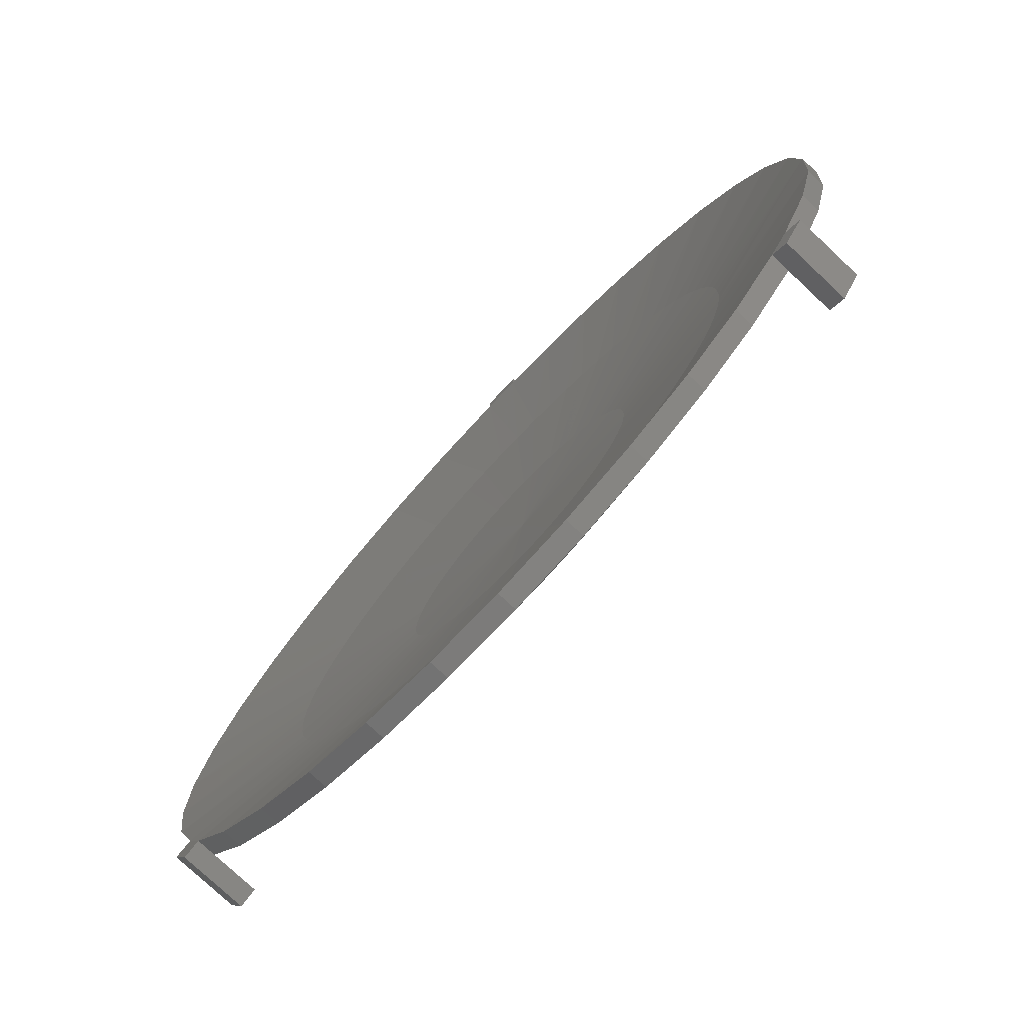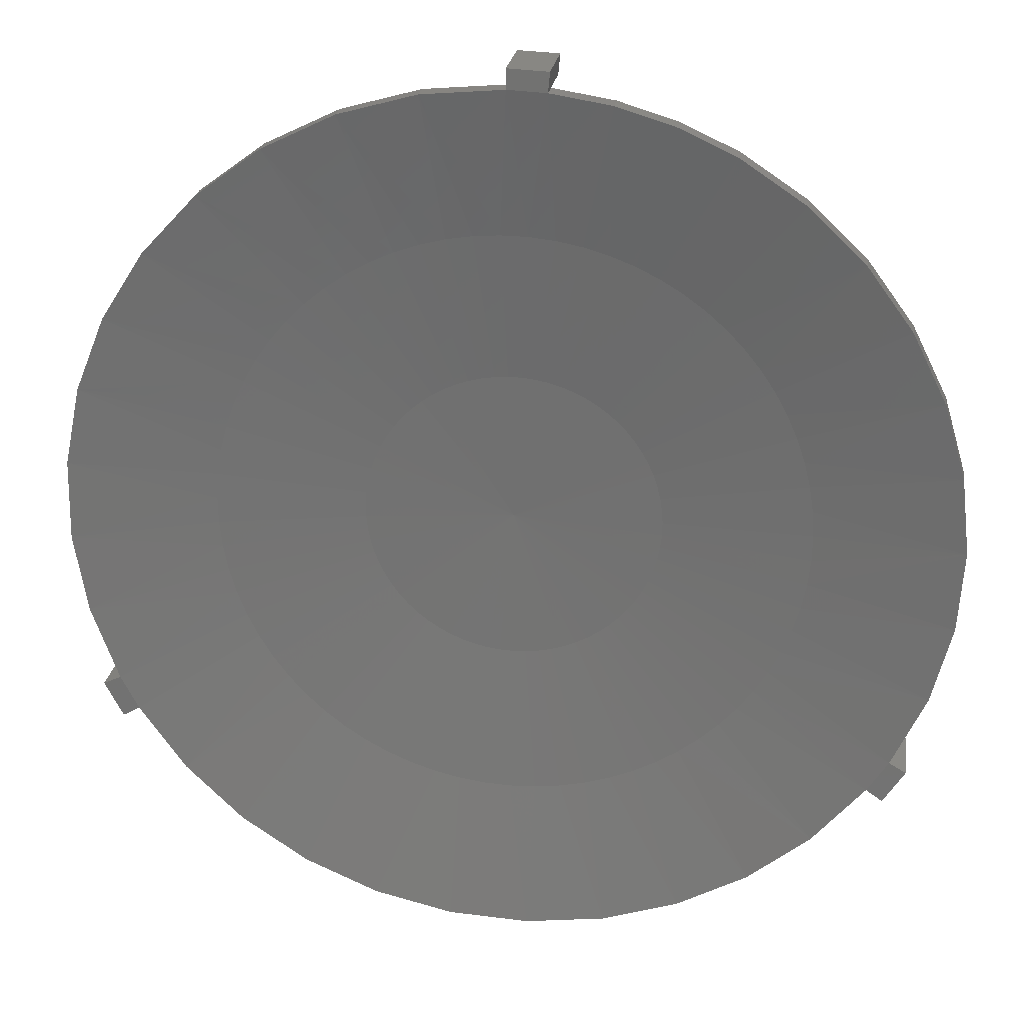
<metadata>
{"format":"stl","ext":"stl","renderer":"f3d","projection":"perspective","resolution":1024,"background":"white","views":[{"elev":-76.8,"azim":46.8,"up":"+Y"},{"elev":24.1,"azim":8.6,"up":"+Y"}]}
</metadata>
<code>
# stl→obj: 378 verts, 752 faces
v 38.97 -22.5 5.076
v 38.97 -22.5 3.076
v 42.41 -15.06 5.076
v 42.41 -15.06 3.076
v 44.43 -7.116 5.076
v 44.43 -7.116 3.076
v 44.99 1.062 5.076
v 44.99 1.062 3.076
v 44.12 8.858 5.076
v 44.12 8.858 3.076
v 41.91 16.38 5.076
v 41.91 16.38 3.076
v 38.43 23.41 5.076
v 38.43 23.41 3.076
v 33.78 29.73 5.076
v 33.78 29.73 3.076
v 28.1 35.14 5.076
v 28.1 35.14 3.076
v 21.57 39.49 5.076
v 21.57 39.49 3.076
v 3.922 44.83 3.076
v 4.356 29.82 0.2614
v 1.695 30.09 0.2614
v 10.03 43.87 3.076
v 12.05 27.63 0.2614
v 15.95 42.08 3.076
v 14.45 26.45 0.2614
v 29.26 -7.242 0.2614
v 29.78 -4.62 0.2614
v 27.52 -12.29 0.2614
v 28.5 -9.806 0.2614
v 26.32 -14.68 0.2614
v 31.57 -32.07 3.076
v 19.58 -22.92 0.2614
v 21.53 -21.09 0.2614
v 25.22 -37.27 3.076
v 15.22 -26.01 0.2614
v 17.47 -24.56 0.2614
v 18.04 -41.22 3.076
v 10.39 -28.29 0.2614
v 12.86 -27.26 0.2614
v 10.26 -43.81 3.076
v 5.232 -29.68 0.2614
v 7.842 -29.1 0.2614
v 2.141 -44.95 3.076
v -0.09117 -30.14 0.2614
v 2.581 -30.03 0.2614
v -6.051 -44.59 3.076
v -5.411 -29.65 0.2614
v -2.762 -30.01 0.2614
v -14.04 -42.75 3.076
v -10.56 -28.23 0.2614
v -8.018 -29.05 0.2614
v -21.57 -39.5 3.076
v -15.38 -25.92 0.2614
v -13.02 -27.18 0.2614
v -28.37 -34.93 3.076
v -19.72 -22.8 0.2614
v -17.62 -24.46 0.2614
v -34.24 -29.2 3.076
v -23.43 -18.96 0.2614
v -21.66 -20.96 0.2614
v -25.02 -16.81 0.2614
v -43.56 -11.3 3.076
v -29.3 -7.065 0.2614
v -28.56 -9.634 0.2614
v -44.89 -3.21 3.076
v -30.09 -1.78 0.2614
v -29.81 -4.44 0.2614
v -44.72 4.988 3.076
v -29.93 3.56 0.2614
v -30.13 0.8935 0.2614
v -43.08 13.02 3.076
v -28.83 8.789 0.2614
v -29.5 6.199 0.2614
v -40 20.62 3.076
v -25.5 16.06 0.2614
v -26.83 13.74 0.2614
v -27.94 11.31 0.2614
v -35.59 27.54 3.076
v -22.27 20.32 0.2614
v -23.98 18.26 0.2614
v -30 33.54 3.076
v -18.33 23.93 0.2614
v -20.38 22.21 0.2614
v -23.42 38.42 3.076
v -13.82 26.79 0.2614
v -16.14 25.46 0.2614
v -16.06 42.04 3.076
v -8.87 28.81 0.2614
v -11.39 27.91 0.2614
v -8.165 44.25 3.076
v -3.645 29.92 0.2614
v -6.282 29.48 0.2614
v -0.9786 30.12 0.2614
v 6.982 29.32 0.2614
v 9.553 28.59 0.2614
v -40.78 -19.02 3.076
v -27.59 -12.13 0.2614
v -26.41 -14.52 0.2614
v -38.97 -22.5 3.076
v 36.86 -25.81 3.076
v 23.32 -19.1 0.2614
v 24.92 -16.96 0.2614
v 30.08 -1.962 0.2614
v 30.13 0.7112 0.2614
v 5.93e-15 5.97e-14 -2
v 15.11 0.3566 -1.434
v 15.08 -0.9839 -1.434
v 14.93 -2.317 -1.434
v 14.67 -3.631 -1.434
v 14.29 -4.917 -1.434
v 13.8 -6.164 -1.434
v 13.2 -7.363 -1.434
v 12.49 -8.504 -1.434
v 11.69 -9.577 -1.434
v 10.8 -10.58 -1.434
v 9.816 -11.49 -1.434
v 8.759 -12.32 -1.434
v 7.633 -13.04 -1.434
v 6.447 -13.67 -1.434
v 5.21 -14.19 -1.434
v 3.932 -14.59 -1.434
v 2.623 -14.88 -1.434
v 1.294 -15.06 -1.434
v -0.04571 -15.11 -1.434
v -1.385 -15.05 -1.434
v -2.713 -14.87 -1.434
v -4.02 -14.57 -1.434
v -5.296 -14.15 -1.434
v -6.529 -13.63 -1.434
v -7.712 -13 -1.434
v -8.833 -12.26 -1.434
v -9.885 -11.43 -1.434
v -10.86 -10.51 -1.434
v -11.75 -9.507 -1.434
v -12.54 -8.428 -1.434
v -13.24 -7.283 -1.434
v -13.84 -6.081 -1.434
v -14.32 -4.83 -1.434
v -14.69 -3.542 -1.434
v -14.95 -2.226 -1.434
v -15.09 -0.8926 -1.434
v -15.11 0.448 -1.434
v -15.01 1.785 -1.434
v -14.79 3.108 -1.434
v -14.46 4.407 -1.434
v -14.01 5.671 -1.434
v -13.45 6.89 -1.434
v -12.79 8.055 -1.434
v -12.02 9.156 -1.434
v -11.16 10.19 -1.434
v -10.22 11.14 -1.434
v -9.19 12 -1.434
v -8.091 12.76 -1.434
v -6.928 13.43 -1.434
v -5.71 13.99 -1.434
v -4.448 14.44 -1.434
v -3.15 14.78 -1.434
v -1.827 15 -1.434
v -0.4907 15.1 -1.434
v 0.85 15.09 -1.434
v 2.184 14.95 -1.434
v 3.501 14.7 -1.434
v 4.79 14.33 -1.434
v 6.041 13.85 -1.434
v 7.245 13.26 -1.434
v 0 45 3.076
v -38.97 -22.5 5.076
v -34.24 -29.2 5.076
v -28.37 -34.93 5.076
v -21.57 -39.5 5.076
v -14.04 -42.75 5.076
v -6.051 -44.59 5.076
v 2.141 -44.95 5.076
v 10.26 -43.81 5.076
v 18.04 -41.22 5.076
v 25.22 -37.27 5.076
v 31.57 -32.07 5.076
v 36.86 -25.81 5.076
v 0 45 5.076
v -8.165 44.25 5.076
v -16.06 42.04 5.076
v -23.42 38.42 5.076
v -30 33.54 5.076
v -35.59 27.54 5.076
v -40 20.62 5.076
v -43.08 13.02 5.076
v -44.72 4.988 5.076
v -44.89 -3.21 5.076
v -43.56 -11.3 5.076
v -40.78 -19.02 5.076
v 1.695 30.09 2.25
v 4.356 29.83 2.25
v 3.922 44.83 5.076
v 10.03 43.87 5.076
v 15.95 42.08 5.076
v 12.05 27.63 2.25
v 14.45 26.45 2.25
v 29.79 -4.62 2.25
v 29.26 -7.242 2.25
v 28.5 -9.807 2.25
v 27.52 -12.29 2.25
v 26.32 -14.69 2.25
v 21.53 -21.09 2.25
v 19.58 -22.92 2.25
v 17.47 -24.56 2.25
v 15.22 -26.02 2.25
v 12.86 -27.26 2.25
v 10.39 -28.29 2.25
v 7.843 -29.1 2.25
v 5.232 -29.68 2.25
v 2.581 -30.03 2.25
v -0.09118 -30.14 2.25
v -2.762 -30.02 2.25
v -5.412 -29.65 2.25
v -8.018 -29.06 2.25
v -10.56 -28.23 2.25
v -13.02 -27.18 2.25
v -15.38 -25.92 2.25
v -17.62 -24.46 2.25
v -19.72 -22.8 2.25
v -21.66 -20.96 2.25
v -23.43 -18.96 2.25
v -25.02 -16.81 2.25
v -28.56 -9.634 2.25
v -29.3 -7.065 2.25
v -29.81 -4.44 2.25
v -30.09 -1.78 2.25
v -30.13 0.8935 2.25
v -29.93 3.56 2.25
v -29.5 6.199 2.25
v -28.83 8.789 2.25
v -26.83 13.74 2.25
v -25.5 16.07 2.25
v -27.94 11.31 2.25
v -23.98 18.26 2.25
v -22.27 20.32 2.25
v -20.38 22.21 2.25
v -18.33 23.93 2.25
v -16.14 25.46 2.25
v -13.82 26.79 2.25
v -11.39 27.91 2.25
v -8.871 28.81 2.25
v -6.282 29.48 2.25
v -3.645 29.92 2.25
v -0.9787 30.13 2.25
v 6.982 29.32 2.25
v 9.554 28.59 2.25
v -1.045e-14 -1.912e-14 2.842e-14
v 7.246 13.26 0.5548
v 6.042 13.85 0.5548
v 4.79 14.33 0.5548
v 3.501 14.7 0.5548
v 2.184 14.96 0.5548
v 0.85 15.09 0.5548
v -0.4907 15.11 0.5548
v -1.828 15 0.5548
v -3.15 14.78 0.5548
v -4.448 14.44 0.5548
v -5.71 13.99 0.5548
v -6.928 13.43 0.5548
v -8.091 12.77 0.5548
v -9.191 12 0.5548
v -10.22 11.14 0.5548
v -11.16 10.19 0.5548
v -12.02 9.157 0.5548
v -12.79 8.055 0.5548
v -13.45 6.89 0.5548
v -14.01 5.671 0.5548
v -14.46 4.407 0.5548
v -14.79 3.108 0.5548
v -15.01 1.785 0.5548
v -15.11 0.448 0.5548
v -15.09 -0.8927 0.5548
v -14.95 -2.226 0.5548
v -14.69 -3.542 0.5548
v -14.32 -4.831 0.5548
v -13.84 -6.081 0.5548
v -13.24 -7.283 0.5548
v -12.55 -8.428 0.5548
v -11.75 -9.507 0.5548
v -10.86 -10.51 0.5548
v -9.886 -11.43 0.5548
v -8.834 -12.26 0.5548
v -7.712 -13 0.5548
v -6.53 -13.63 0.5548
v -5.296 -14.16 0.5548
v -4.021 -14.57 0.5548
v -2.713 -14.87 0.5548
v -1.385 -15.05 0.5548
v -0.04572 -15.11 0.5548
v 1.294 -15.06 0.5548
v 2.623 -14.88 0.5548
v 3.932 -14.59 0.5548
v 5.21 -14.19 0.5548
v 6.447 -13.67 0.5548
v 7.633 -13.04 0.5548
v 8.759 -12.32 0.5548
v 9.817 -11.49 0.5548
v 10.8 -10.58 0.5548
v 11.69 -9.578 0.5548
v 12.49 -8.504 0.5548
v 13.2 -7.363 0.5548
v 13.8 -6.165 0.5548
v 14.29 -4.917 0.5548
v 14.67 -3.631 0.5548
v 14.94 -2.317 0.5548
v 15.08 -0.9839 0.5548
v 15.11 0.3566 0.5548
v -26.41 -14.53 2.25
v -27.6 -12.13 2.25
v 24.92 -16.96 2.25
v 23.32 -19.1 2.25
v 30.13 0.7113 2.25
v 30.08 -1.962 2.25
v 16.7 25.09 0.2614
v 29.96 3.335 0.2614
v 18.82 23.54 0.2614
v 22.63 19.91 0.2614
v 20.8 21.81 0.2614
v 25.74 15.68 0.2614
v 24.28 17.87 0.2614
v 28.07 10.97 0.2614
v 27.01 13.38 0.2614
v 29.55 5.933 0.2614
v 28.92 8.486 0.2614
v 8.374 12.58 -1.434
v 9.438 11.8 -1.434
v 10.43 10.94 -1.434
v 11.34 9.985 -1.434
v 12.17 8.958 -1.434
v 12.91 7.863 -1.434
v 13.54 6.708 -1.434
v 14.08 5.503 -1.434
v 14.5 4.255 -1.434
v 14.82 2.975 -1.434
v 15.02 1.672 -1.434
v 16.7 25.09 2.25
v 29.96 3.335 2.25
v 18.82 23.54 2.25
v 20.81 21.81 2.25
v 22.63 19.91 2.25
v 24.28 17.87 2.25
v 25.74 15.68 2.25
v 27.01 13.38 2.25
v 28.07 10.97 2.25
v 28.92 8.486 2.25
v 29.55 5.933 2.25
v 15.02 1.672 0.5548
v 14.82 2.975 0.5548
v 14.5 4.255 0.5548
v 14.08 5.503 0.5548
v 13.54 6.709 0.5548
v 12.91 7.864 0.5548
v 12.17 8.959 0.5548
v 11.35 9.985 0.5548
v 10.43 10.94 0.5548
v 9.439 11.8 0.5548
v 8.374 12.58 0.5548
v 38.5 -26.96 5.076
v 40.7 -23.5 5.076
v 38.97 -22.5 -2
v 36.86 -25.81 -2
v 40.7 -23.5 -2
v 38.5 -26.96 -2
v 0 47 5.076
v 4.096 46.82 5.076
v 0 45 -2
v 3.922 44.83 -2
v 0 47 -2
v 4.096 46.82 -2
v -42.6 -19.86 5.076
v -40.7 -23.5 5.076
v -38.97 -22.5 -2
v -40.78 -19.02 -2
v -40.7 -23.5 -2
v -42.6 -19.86 -2
f 1 2 3
f 3 2 4
f 3 4 5
f 5 4 6
f 5 6 7
f 7 6 8
f 7 8 9
f 9 8 10
f 9 10 11
f 11 10 12
f 11 12 13
f 13 12 14
f 13 14 15
f 15 14 16
f 15 16 17
f 17 16 18
f 17 18 19
f 19 18 20
f 21 22 23
f 21 24 22
f 20 25 26
f 20 27 25
f 6 28 29
f 4 30 31
f 4 31 6
f 6 31 28
f 4 32 30
f 33 34 35
f 36 37 38
f 36 38 33
f 33 38 34
f 39 40 41
f 39 41 36
f 36 41 37
f 42 43 44
f 42 44 39
f 39 44 40
f 45 46 47
f 45 47 42
f 42 47 43
f 48 49 50
f 48 50 45
f 45 50 46
f 51 52 53
f 51 53 48
f 48 53 49
f 54 55 56
f 54 56 51
f 51 56 52
f 57 58 59
f 57 59 54
f 54 59 55
f 60 61 62
f 60 62 57
f 57 62 58
f 60 63 61
f 64 65 66
f 67 68 69
f 67 69 64
f 64 69 65
f 70 71 72
f 70 72 67
f 67 72 68
f 73 74 75
f 73 75 70
f 70 75 71
f 76 77 78
f 76 78 73
f 73 78 79
f 73 79 74
f 80 81 82
f 80 82 76
f 76 82 77
f 83 84 85
f 83 85 80
f 80 85 81
f 86 87 88
f 86 88 83
f 83 88 84
f 89 90 91
f 89 91 86
f 86 91 87
f 92 93 94
f 92 94 89
f 89 94 90
f 92 95 93
f 24 96 22
f 26 25 97
f 26 97 24
f 24 97 96
f 98 64 66
f 98 66 99
f 98 99 100
f 101 98 100
f 101 100 63
f 101 63 60
f 102 33 35
f 102 35 103
f 102 103 104
f 2 102 104
f 2 104 32
f 2 32 4
f 8 6 29
f 8 29 105
f 8 105 106
f 107 108 109
f 107 109 110
f 107 110 111
f 107 111 112
f 107 112 113
f 107 113 114
f 107 114 115
f 107 115 116
f 107 116 117
f 107 117 118
f 107 118 119
f 107 119 120
f 107 120 121
f 107 121 122
f 107 122 123
f 107 123 124
f 107 124 125
f 107 125 126
f 107 126 127
f 107 127 128
f 107 128 129
f 107 129 130
f 107 130 131
f 107 131 132
f 107 132 133
f 107 133 134
f 107 134 135
f 107 135 136
f 107 136 137
f 107 137 138
f 107 138 139
f 107 139 140
f 107 140 141
f 107 141 142
f 107 142 143
f 107 143 144
f 107 144 145
f 107 145 146
f 107 146 147
f 107 147 148
f 107 148 149
f 107 149 150
f 107 150 151
f 107 151 152
f 107 152 153
f 107 153 154
f 107 154 155
f 107 155 156
f 107 156 157
f 107 157 158
f 107 158 159
f 107 159 160
f 107 160 161
f 107 161 162
f 107 162 163
f 107 163 164
f 107 164 165
f 107 165 166
f 107 166 167
f 168 21 23
f 168 23 95
f 168 95 92
f 108 106 109
f 109 106 105
f 109 105 110
f 110 105 29
f 110 29 111
f 111 29 28
f 111 28 112
f 112 28 31
f 112 31 113
f 113 31 30
f 113 30 114
f 114 30 32
f 114 32 115
f 115 32 104
f 115 104 116
f 116 104 103
f 116 103 117
f 117 103 35
f 117 35 118
f 118 35 34
f 118 34 119
f 119 34 38
f 119 38 120
f 120 38 37
f 120 37 121
f 121 37 41
f 121 41 122
f 122 41 40
f 122 40 123
f 123 40 44
f 123 44 124
f 124 44 43
f 124 43 125
f 125 43 47
f 125 47 126
f 126 47 46
f 126 46 127
f 127 46 50
f 127 50 128
f 128 50 49
f 128 49 129
f 129 49 53
f 129 53 130
f 130 53 52
f 130 52 131
f 131 52 56
f 131 56 132
f 132 56 55
f 132 55 133
f 133 55 59
f 133 59 134
f 134 59 58
f 134 58 135
f 135 58 62
f 135 62 136
f 136 62 61
f 136 61 137
f 137 61 63
f 137 63 138
f 138 63 100
f 138 100 139
f 139 100 99
f 139 99 140
f 140 99 66
f 140 66 141
f 141 66 65
f 141 65 142
f 142 65 69
f 142 69 143
f 143 69 68
f 143 68 144
f 144 68 72
f 144 72 145
f 145 72 71
f 145 71 146
f 146 71 75
f 146 75 147
f 147 75 74
f 147 74 148
f 148 74 79
f 148 79 149
f 149 79 78
f 149 78 150
f 150 78 77
f 150 77 151
f 151 77 82
f 151 82 152
f 152 82 81
f 152 81 153
f 153 81 85
f 153 85 154
f 154 85 84
f 154 84 155
f 155 84 88
f 155 88 156
f 156 88 87
f 156 87 157
f 157 87 91
f 157 91 158
f 158 91 90
f 158 90 159
f 159 90 94
f 159 94 160
f 160 94 93
f 160 93 161
f 161 93 95
f 161 95 162
f 162 95 23
f 162 23 163
f 163 23 22
f 163 22 164
f 164 22 96
f 164 96 165
f 165 96 97
f 165 97 166
f 166 97 25
f 166 25 167
f 167 25 27
f 169 101 170
f 170 101 60
f 170 60 171
f 171 60 57
f 171 57 172
f 172 57 54
f 172 54 173
f 173 54 51
f 173 51 174
f 174 51 48
f 174 48 175
f 175 48 45
f 175 45 176
f 176 45 42
f 176 42 177
f 177 42 39
f 177 39 178
f 178 39 36
f 178 36 179
f 179 36 33
f 179 33 180
f 180 33 102
f 181 168 182
f 182 168 92
f 182 92 183
f 183 92 89
f 183 89 184
f 184 89 86
f 184 86 185
f 185 86 83
f 185 83 186
f 186 83 80
f 186 80 187
f 187 80 76
f 187 76 188
f 188 76 73
f 188 73 189
f 189 73 70
f 189 70 190
f 190 70 67
f 190 67 191
f 191 67 64
f 191 64 192
f 192 64 98
f 193 194 195
f 194 196 195
f 197 198 19
f 198 199 19
f 200 201 5
f 202 203 3
f 5 202 3
f 201 202 5
f 203 204 3
f 205 206 179
f 207 208 178
f 179 207 178
f 206 207 179
f 209 210 177
f 178 209 177
f 208 209 178
f 211 212 176
f 177 211 176
f 210 211 177
f 213 214 175
f 176 213 175
f 212 213 176
f 215 216 174
f 175 215 174
f 214 215 175
f 217 218 173
f 174 217 173
f 216 217 174
f 219 220 172
f 173 219 172
f 218 219 173
f 221 222 171
f 172 221 171
f 220 221 172
f 223 224 170
f 171 223 170
f 222 223 171
f 224 225 170
f 226 227 191
f 228 229 190
f 191 228 190
f 227 228 191
f 230 231 189
f 190 230 189
f 229 230 190
f 232 233 188
f 189 232 188
f 231 232 189
f 234 235 187
f 188 234 187
f 236 234 188
f 233 236 188
f 237 238 186
f 187 237 186
f 235 237 187
f 239 240 185
f 186 239 185
f 238 239 186
f 241 242 184
f 185 241 184
f 240 241 185
f 243 244 183
f 184 243 183
f 242 243 184
f 245 246 182
f 183 245 182
f 244 245 183
f 246 247 182
f 194 248 196
f 249 198 197
f 196 249 197
f 248 249 196
f 250 251 252
f 250 252 253
f 250 253 254
f 250 254 255
f 250 255 256
f 250 256 257
f 250 257 258
f 250 258 259
f 250 259 260
f 250 260 261
f 250 261 262
f 250 262 263
f 250 263 264
f 250 264 265
f 250 265 266
f 250 266 267
f 250 267 268
f 250 268 269
f 250 269 270
f 250 270 271
f 250 271 272
f 250 272 273
f 250 273 274
f 250 274 275
f 250 275 276
f 250 276 277
f 250 277 278
f 250 278 279
f 250 279 280
f 250 280 281
f 250 281 282
f 250 282 283
f 250 283 284
f 250 284 285
f 250 285 286
f 250 286 287
f 250 287 288
f 250 288 289
f 250 289 290
f 250 290 291
f 250 291 292
f 250 292 293
f 250 293 294
f 250 294 295
f 250 295 296
f 250 296 297
f 250 297 298
f 250 298 299
f 250 299 300
f 250 300 301
f 250 301 302
f 250 302 303
f 250 303 304
f 250 304 305
f 250 305 306
f 250 306 307
f 250 307 308
f 250 308 309
f 250 309 310
f 181 182 247
f 181 247 193
f 181 193 195
f 192 311 312
f 192 312 226
f 192 226 191
f 169 170 225
f 169 225 311
f 169 311 192
f 180 313 314
f 180 314 205
f 180 205 179
f 1 3 204
f 1 204 313
f 1 313 180
f 7 315 316
f 7 316 200
f 7 200 5
f 281 224 282
f 282 224 223
f 282 223 283
f 283 223 222
f 283 222 284
f 284 222 221
f 284 221 285
f 285 221 220
f 285 220 286
f 286 220 219
f 286 219 287
f 287 219 218
f 287 218 288
f 288 218 217
f 288 217 289
f 289 217 216
f 289 216 290
f 290 216 215
f 290 215 291
f 291 215 214
f 291 214 292
f 292 214 213
f 292 213 293
f 293 213 212
f 293 212 294
f 294 212 211
f 294 211 295
f 295 211 210
f 295 210 296
f 296 210 209
f 296 209 297
f 297 209 208
f 297 208 298
f 298 208 207
f 298 207 299
f 299 207 206
f 299 206 300
f 300 206 205
f 300 205 301
f 301 205 314
f 301 314 302
f 302 314 313
f 302 313 303
f 303 313 204
f 303 204 304
f 304 204 203
f 304 203 305
f 305 203 202
f 305 202 306
f 306 202 201
f 306 201 307
f 307 201 200
f 307 200 308
f 308 200 316
f 308 316 309
f 309 316 315
f 309 315 310
f 224 281 225
f 225 281 280
f 225 280 311
f 311 280 279
f 311 279 312
f 312 279 278
f 312 278 226
f 226 278 277
f 226 277 227
f 227 277 276
f 227 276 228
f 228 276 275
f 228 275 229
f 229 275 274
f 229 274 230
f 230 274 273
f 230 273 231
f 231 273 272
f 231 272 232
f 232 272 271
f 232 271 233
f 233 271 270
f 233 270 236
f 236 270 269
f 236 269 234
f 234 269 268
f 234 268 235
f 235 268 267
f 235 267 237
f 237 267 266
f 237 266 238
f 238 266 265
f 238 265 239
f 239 265 264
f 239 264 240
f 240 264 263
f 240 263 241
f 241 263 262
f 241 262 242
f 242 262 261
f 242 261 243
f 243 261 260
f 243 260 244
f 244 260 259
f 244 259 245
f 245 259 258
f 245 258 246
f 246 258 257
f 246 257 247
f 247 257 256
f 247 256 193
f 193 256 255
f 193 255 194
f 194 255 254
f 194 254 248
f 248 254 253
f 248 253 249
f 249 253 252
f 249 252 198
f 198 252 251
f 198 251 199
f 20 317 27
f 20 18 317
f 8 318 10
f 8 106 318
f 18 319 317
f 16 320 321
f 16 321 18
f 14 322 323
f 14 323 16
f 12 324 325
f 12 325 14
f 10 326 327
f 10 327 12
f 18 321 319
f 16 323 320
f 14 325 322
f 12 327 324
f 10 318 326
f 107 167 328
f 107 328 329
f 107 329 330
f 107 330 331
f 107 331 332
f 107 332 333
f 107 333 334
f 107 334 335
f 107 335 336
f 107 336 337
f 107 337 338
f 107 338 108
f 167 27 328
f 328 27 317
f 328 317 329
f 329 317 319
f 329 319 330
f 330 319 321
f 330 321 331
f 331 321 320
f 331 320 332
f 332 320 323
f 332 323 333
f 333 323 322
f 333 322 334
f 334 322 325
f 334 325 335
f 335 325 324
f 335 324 336
f 336 324 327
f 336 327 337
f 337 327 326
f 337 326 338
f 338 326 318
f 338 318 108
f 108 318 106
f 199 339 19
f 339 17 19
f 9 340 7
f 340 315 7
f 339 341 17
f 342 343 15
f 17 342 15
f 344 345 13
f 15 344 13
f 346 347 11
f 13 346 11
f 348 349 9
f 11 348 9
f 341 342 17
f 343 344 15
f 345 346 13
f 347 348 11
f 349 340 9
f 250 310 350
f 250 350 351
f 250 351 352
f 250 352 353
f 250 353 354
f 250 354 355
f 250 355 356
f 250 356 357
f 250 357 358
f 250 358 359
f 250 359 360
f 250 360 251
f 355 344 356
f 356 344 343
f 356 343 357
f 357 343 342
f 357 342 358
f 358 342 341
f 358 341 359
f 359 341 339
f 359 339 360
f 360 339 199
f 360 199 251
f 344 355 345
f 345 355 354
f 345 354 346
f 346 354 353
f 346 353 347
f 347 353 352
f 347 352 348
f 348 352 351
f 348 351 349
f 349 351 350
f 349 350 340
f 340 350 310
f 340 310 315
f 180 361 1
f 1 361 362
f 363 364 2
f 2 364 102
f 363 2 365
f 365 2 1
f 365 1 362
f 361 180 366
f 366 180 102
f 366 102 364
f 19 20 197
f 197 20 26
f 197 26 196
f 196 26 24
f 196 24 195
f 195 24 21
f 181 195 367
f 367 195 368
f 369 370 168
f 168 370 21
f 369 168 371
f 371 168 181
f 371 181 367
f 368 195 372
f 372 195 21
f 372 21 370
f 373 374 192
f 192 374 169
f 375 376 101
f 101 376 98
f 375 101 377
f 377 101 169
f 377 169 374
f 373 192 378
f 378 192 98
f 378 98 376
f 377 374 378
f 378 374 373
f 378 376 377
f 377 376 375
f 365 362 366
f 366 362 361
f 364 363 366
f 366 363 365
f 371 367 372
f 372 367 368
f 369 371 370
f 370 371 372

</code>
